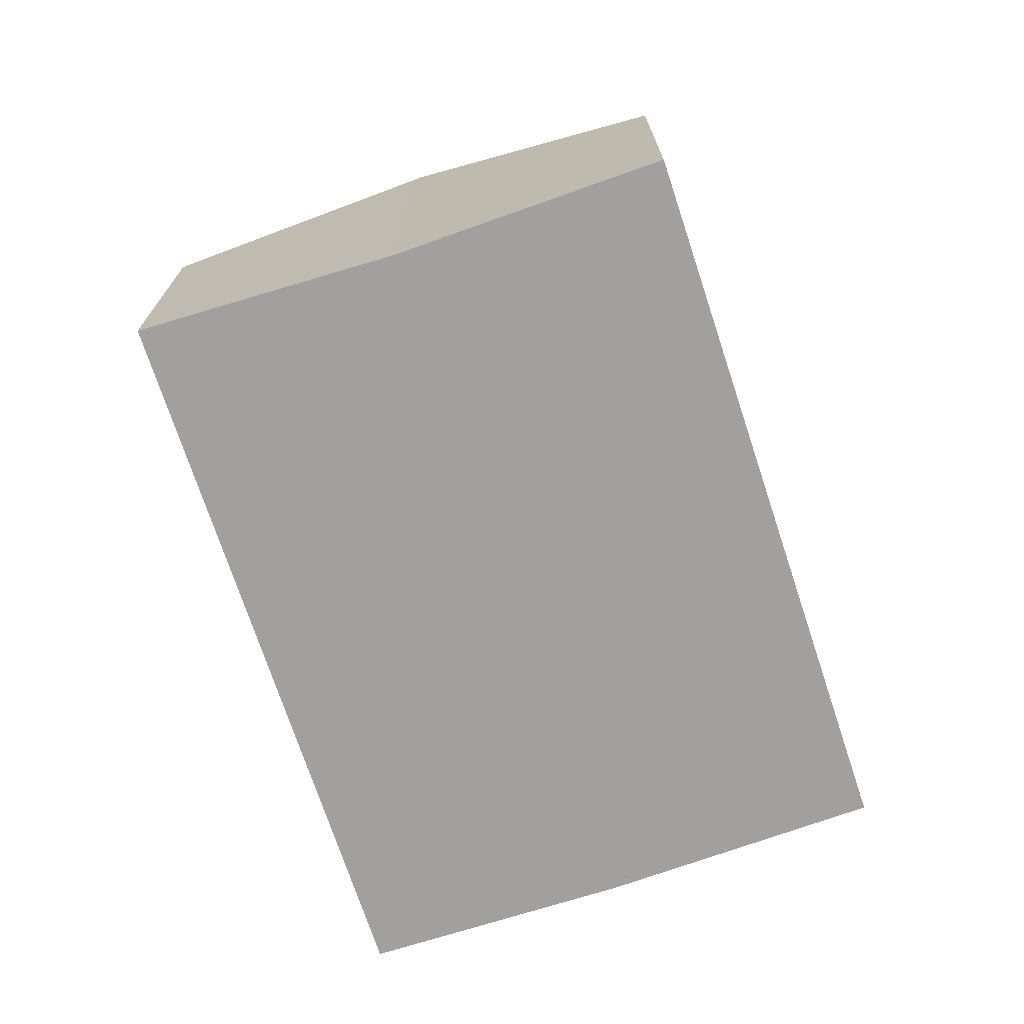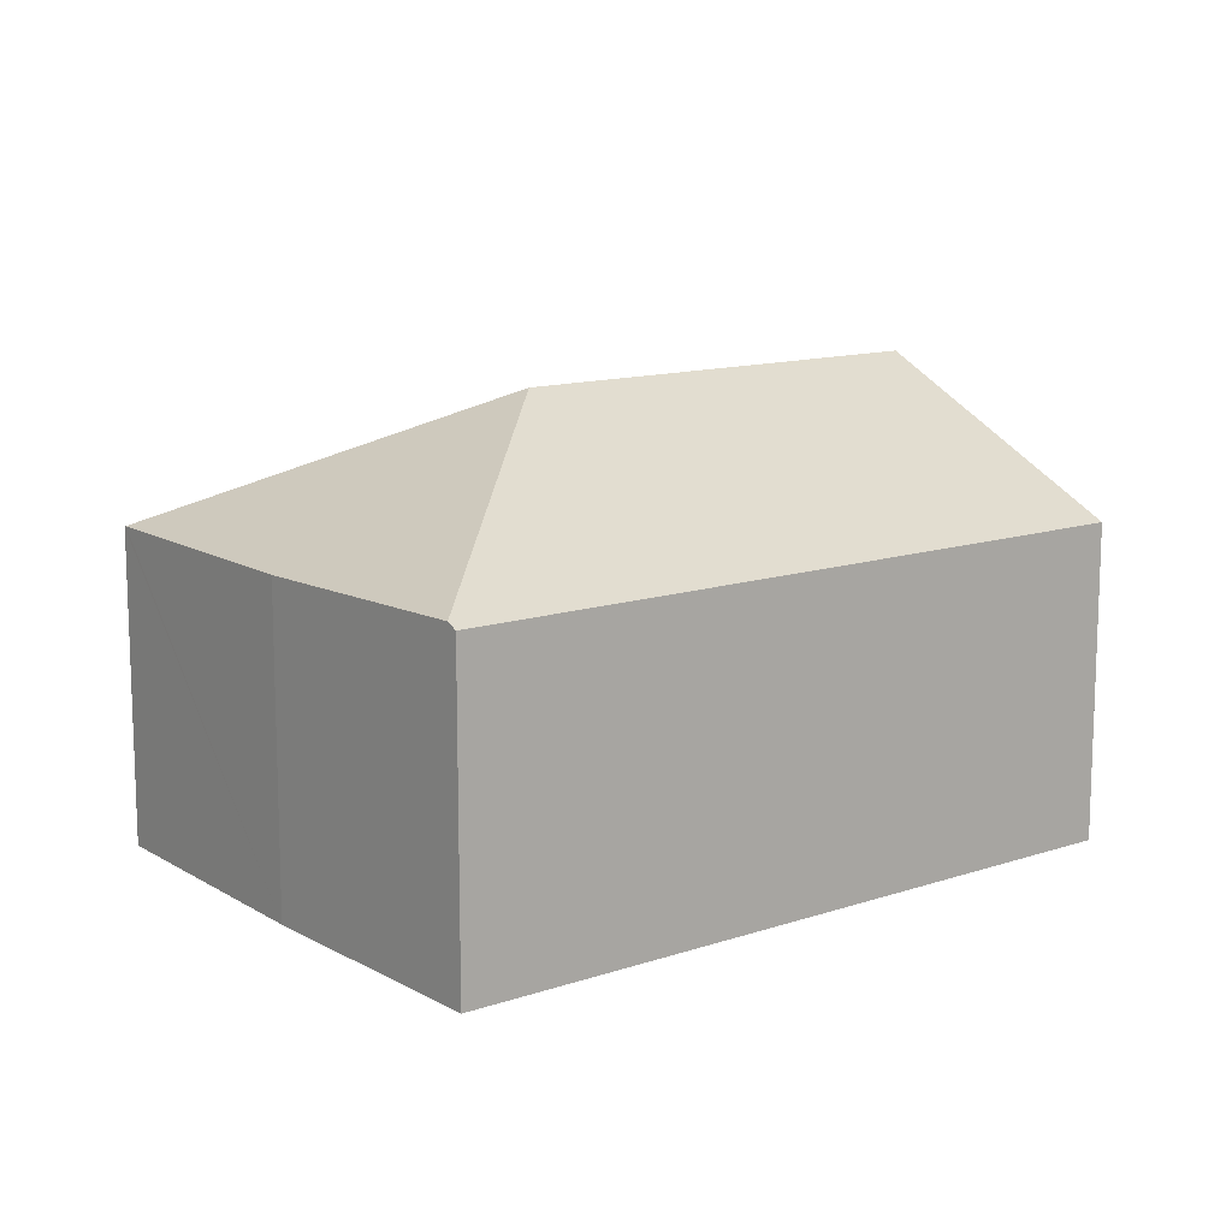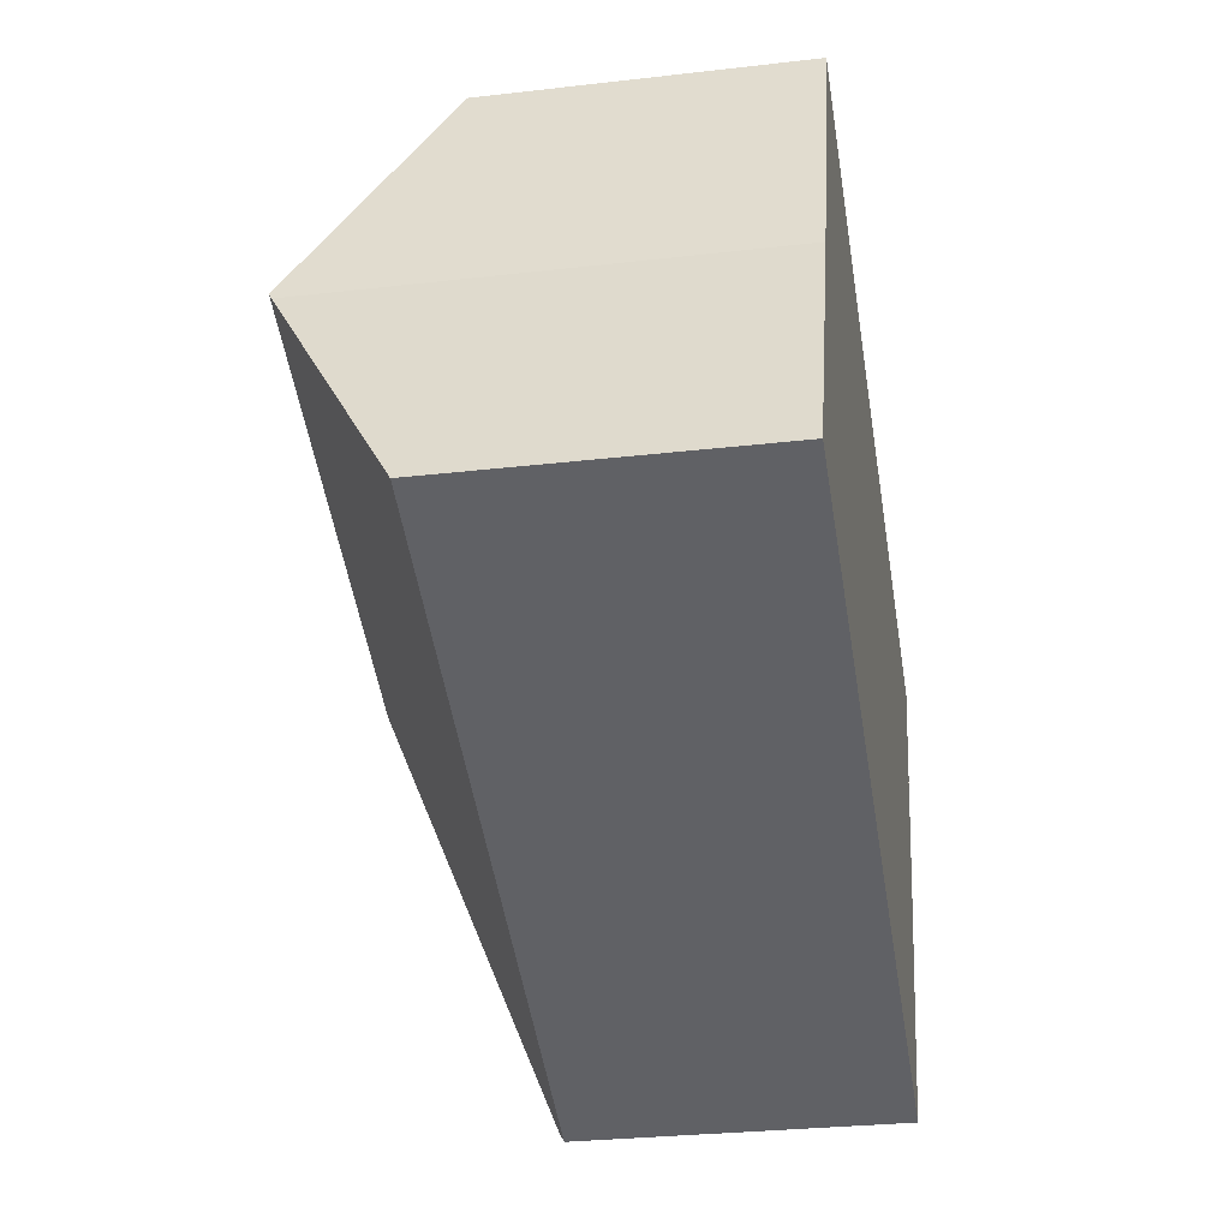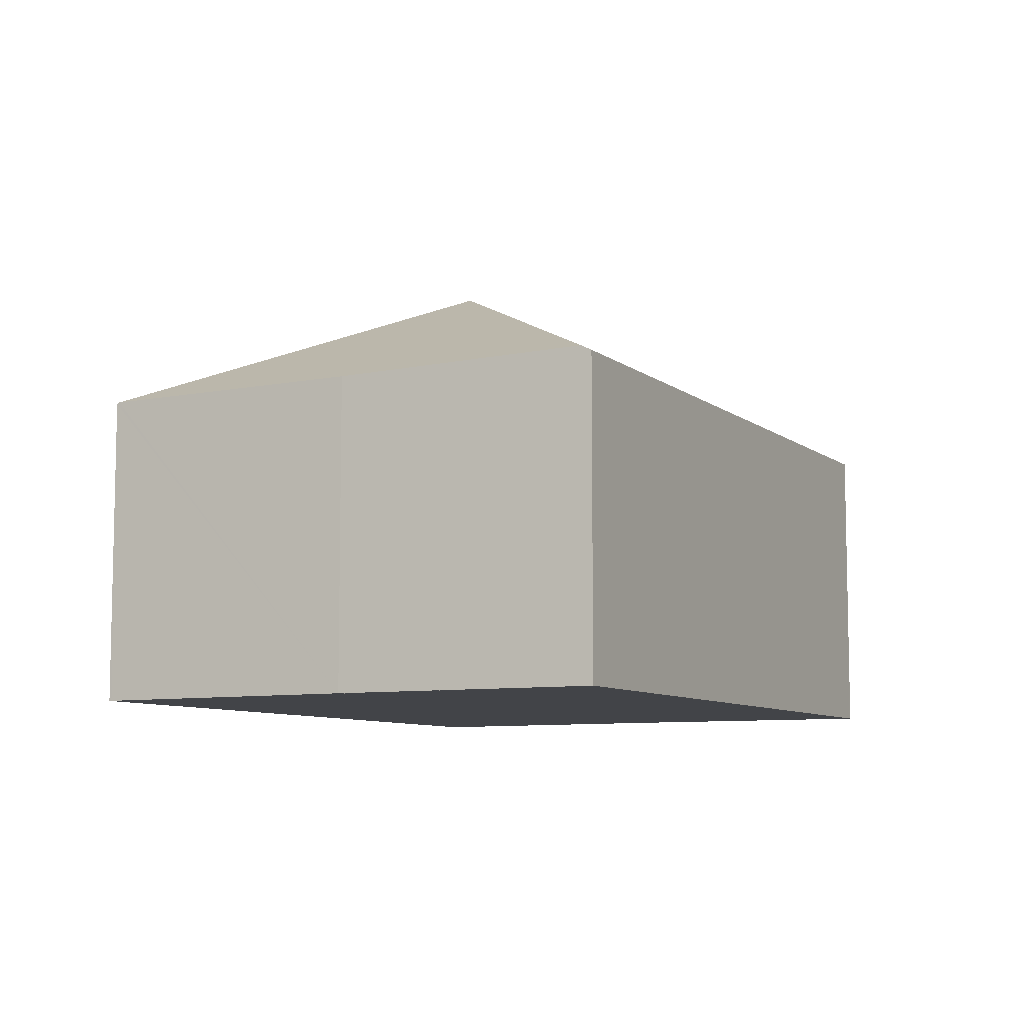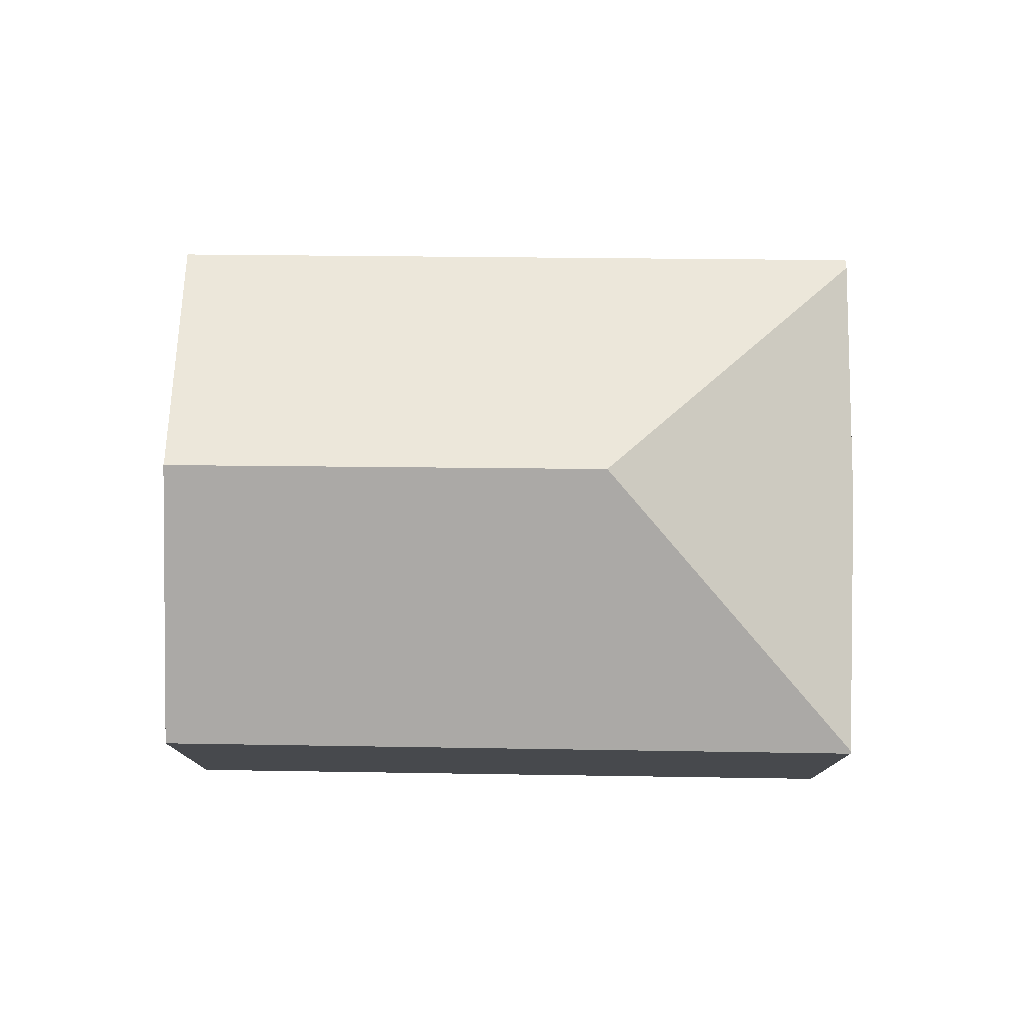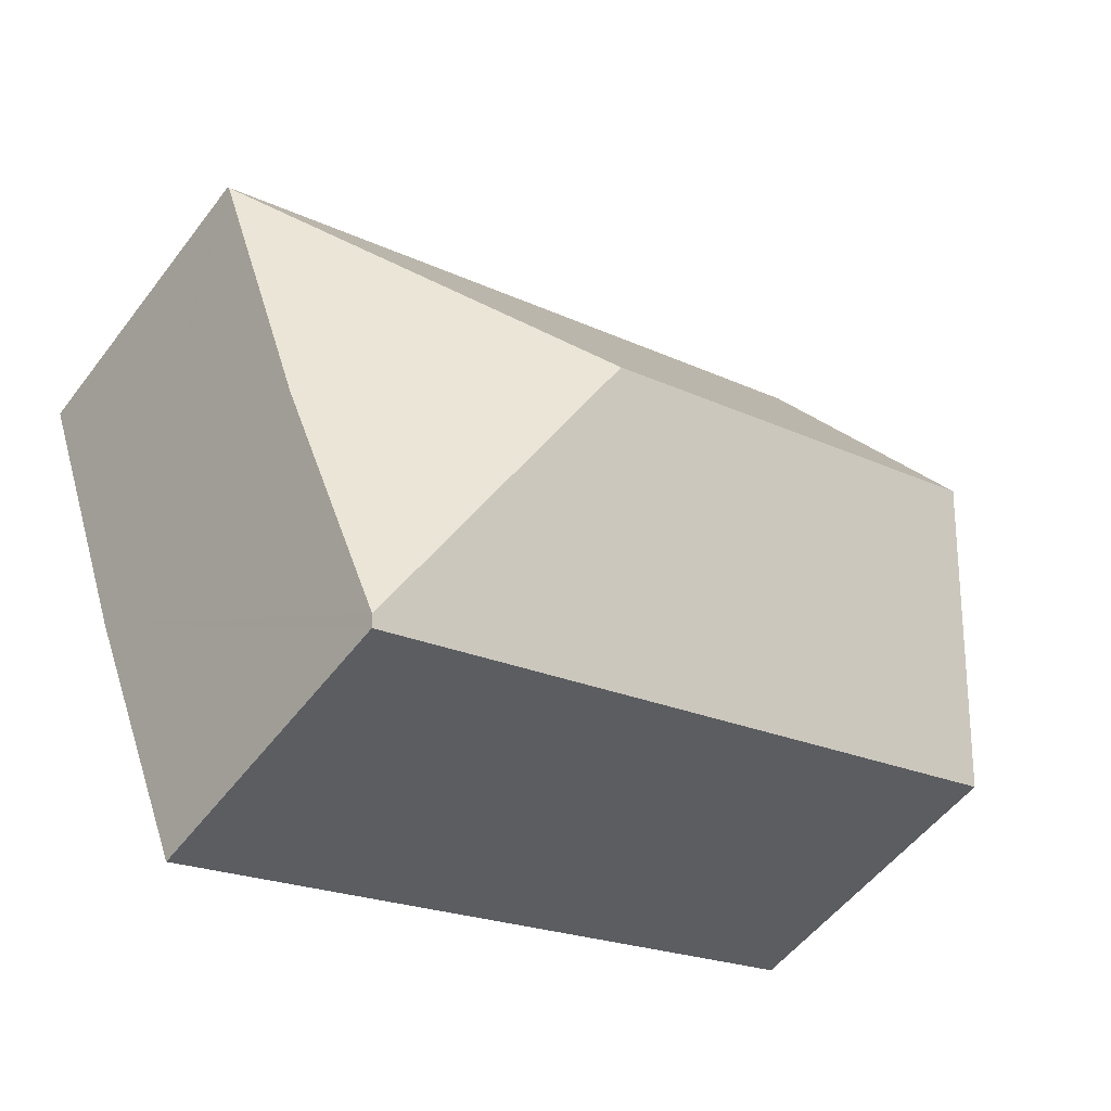
<metadata>
{"format":"obj","ext":"obj","renderer":"f3d","projection":"perspective","resolution":1024,"background":"white","views":[{"elev":-71.8,"azim":-50.4,"up":"+Y"},{"elev":12.6,"azim":163.4,"up":"+Y"},{"elev":-28.9,"azim":-80.2,"up":"+Z"},{"elev":-8.1,"azim":138.7,"up":"+Y"},{"elev":78.0,"azim":22.1,"up":"+Y"},{"elev":-53.7,"azim":143.6,"up":"+Z"}]}
</metadata>
<code>
v  7.147 2.833 -0.186
v  4.84 4.073 0.768
v  8 2.833 2.2
v  6.262 2.882 -2.37
v  1.82 2.84 4.629
v  8.008 2.821 2.223
v  0.971 4.073 2.297
v  0.221 3.115 0.522
v  0.031 2.833 -0.012
v  0 2.833 1.735e-16
v  6.225 2.833 -2.461
v  0.949 4.042 2.238
v  7.147 1.139e-17 -0.186
v  6.225 1.507e-16 -2.461
v  6.262 1.451e-16 -2.37
v  8 -1.347e-16 2.2
v  8.008 -1.361e-16 2.223
v  0.031 7.348e-19 -0.012
v  0 0 0
v  0.949 -1.37e-16 2.238
v  0.221 -3.196e-17 0.522
v  1.82 -2.834e-16 4.629
v  0.971 -1.407e-16 2.297
g defaultobject
f 1 2 3
f 2 1 4
f 3 5 6
f 5 3 2
f 5 2 7
f 8 9 10
f 9 8 11
f 11 8 4
f 4 8 2
f 2 8 12
f 2 12 7
f 13 4 1
f 4 13 11
f 11 13 14
f 14 13 15
f 3 13 1
f 13 3 6
f 13 6 16
f 16 6 17
f 14 9 11
f 9 14 18
f 9 18 10
f 10 18 19
f 8 20 12
f 20 8 10
f 20 10 19
f 20 19 21
f 12 5 7
f 5 12 20
f 5 20 22
f 22 20 23
f 22 6 5
f 6 22 17
f 16 15 13
f 15 18 14
f 18 15 17
f 18 17 20
f 20 17 23
f 23 17 22
f 18 20 19
f 19 20 21

</code>
